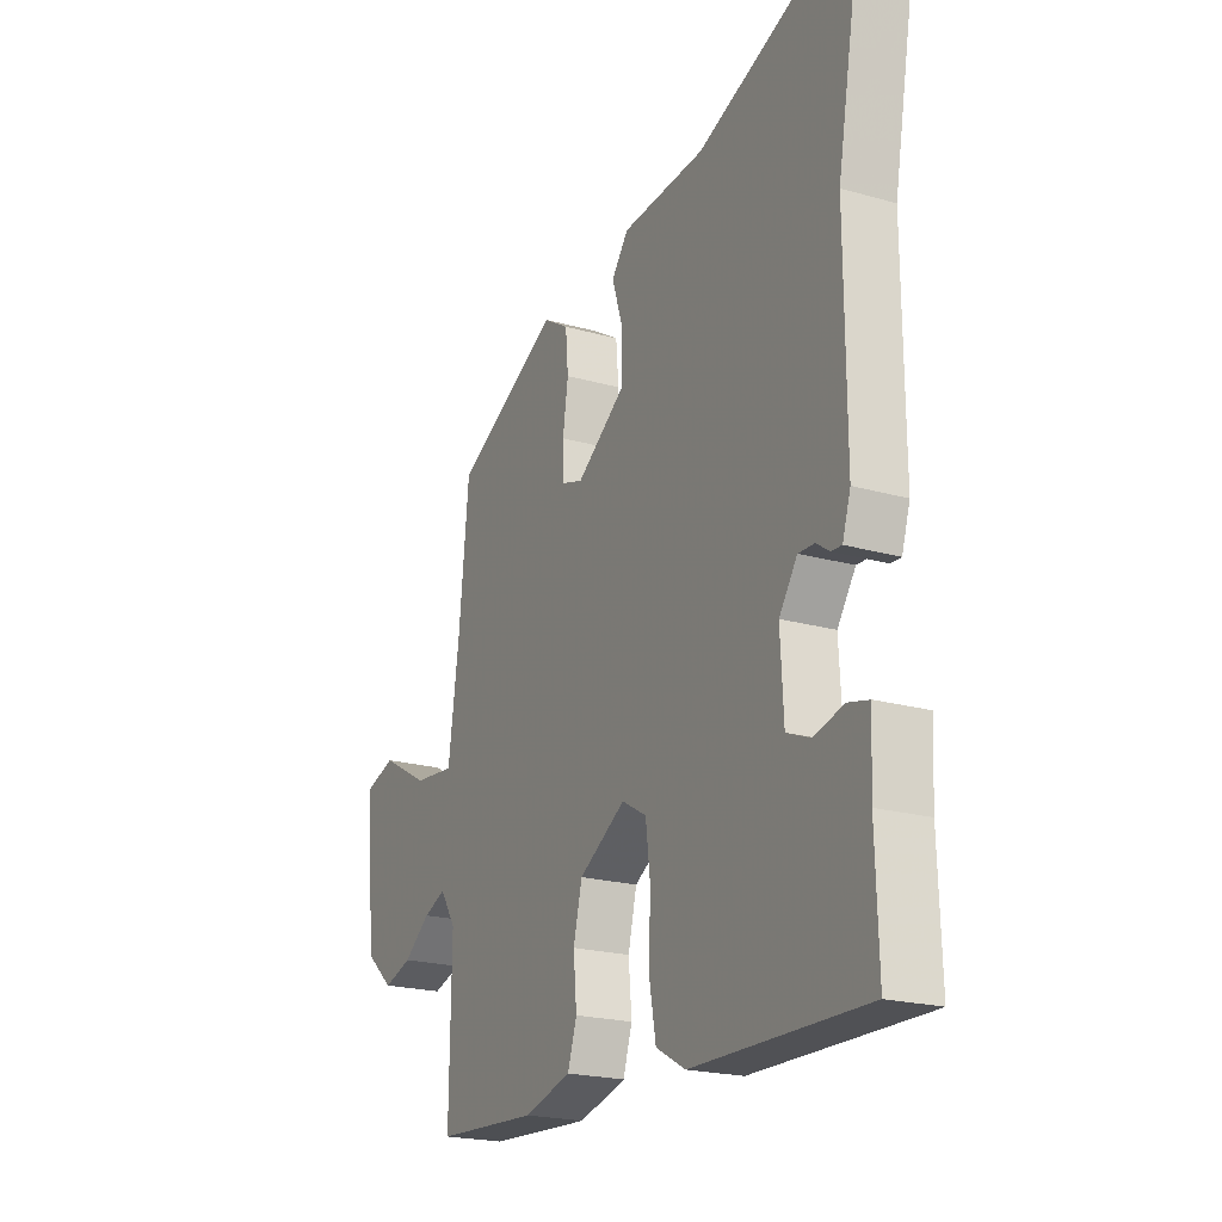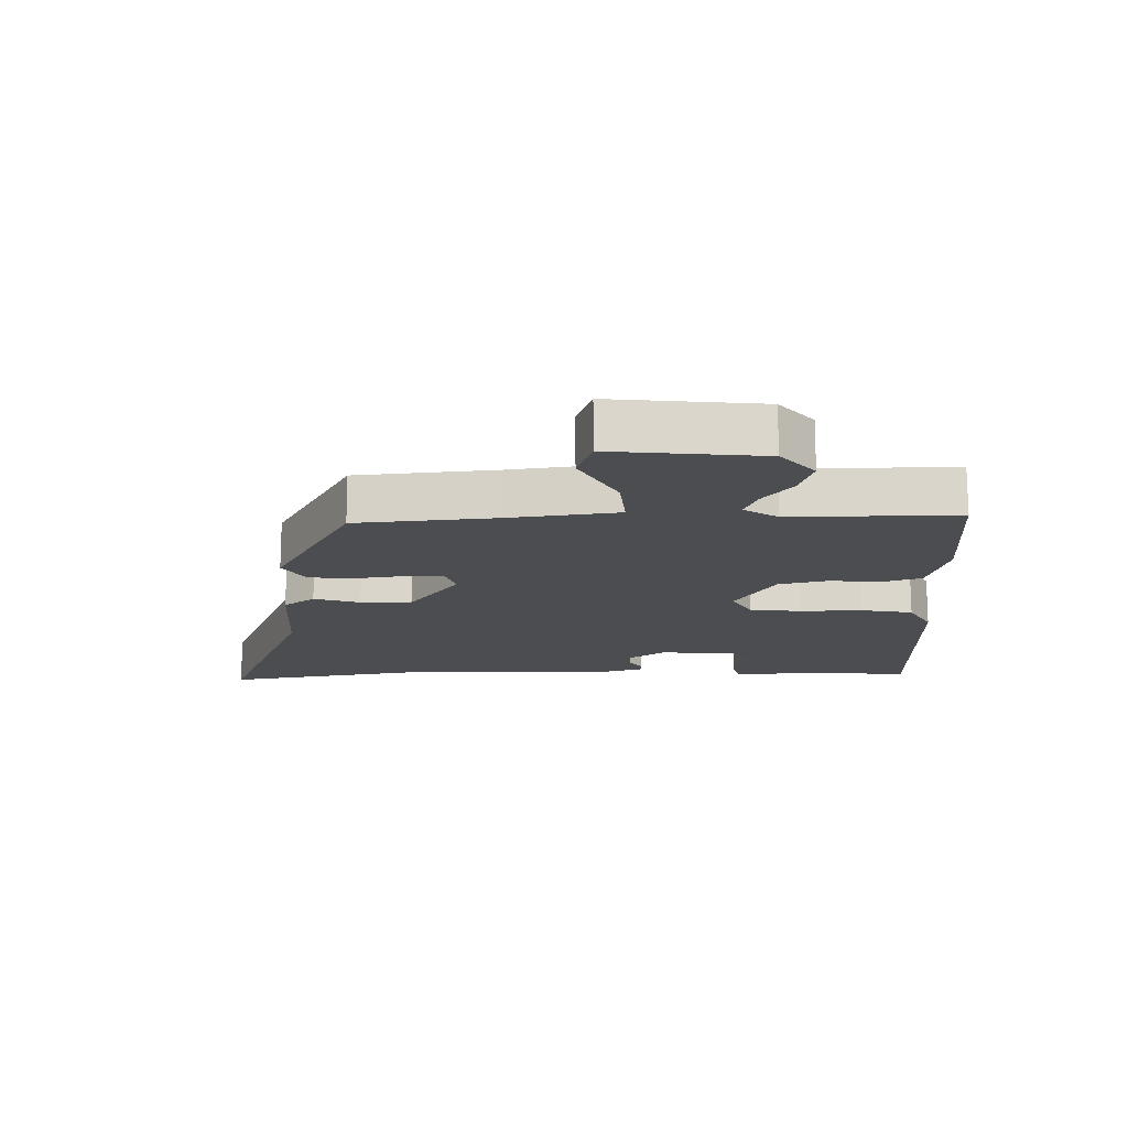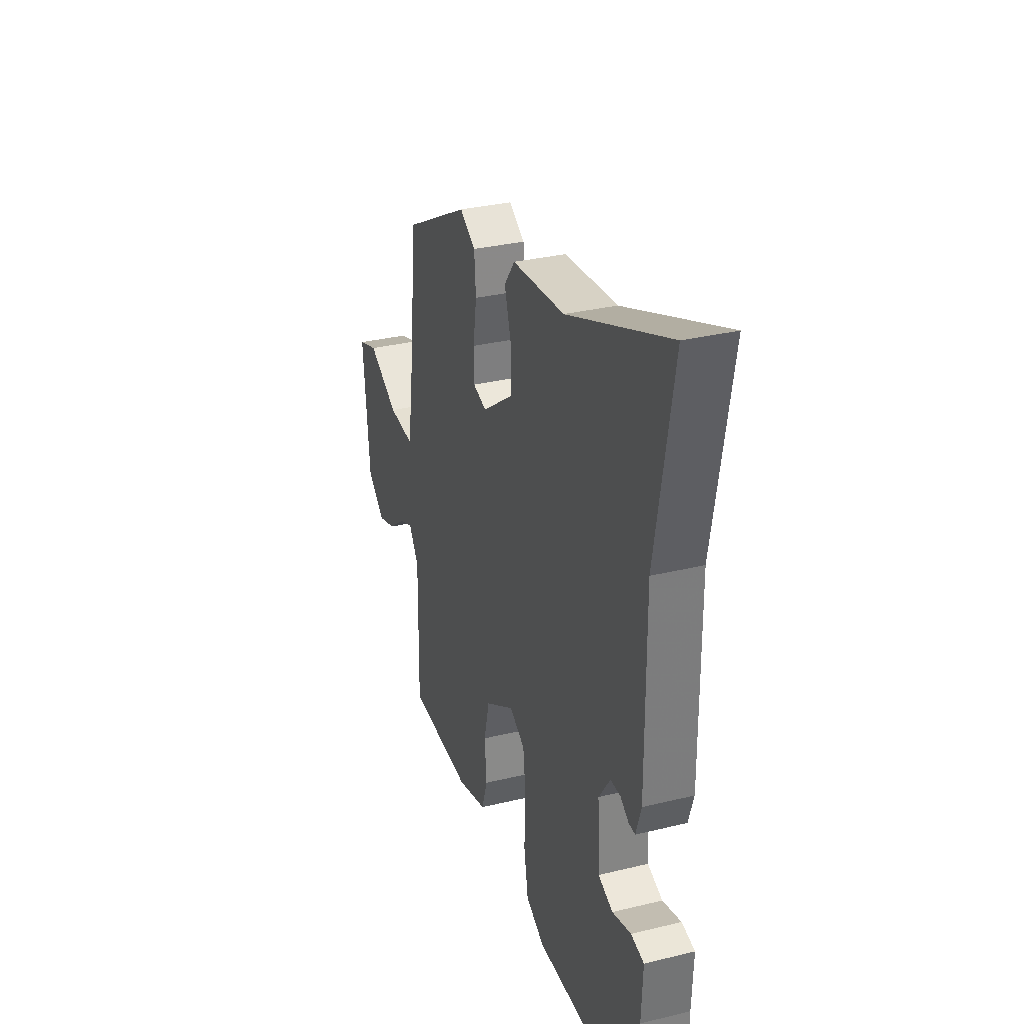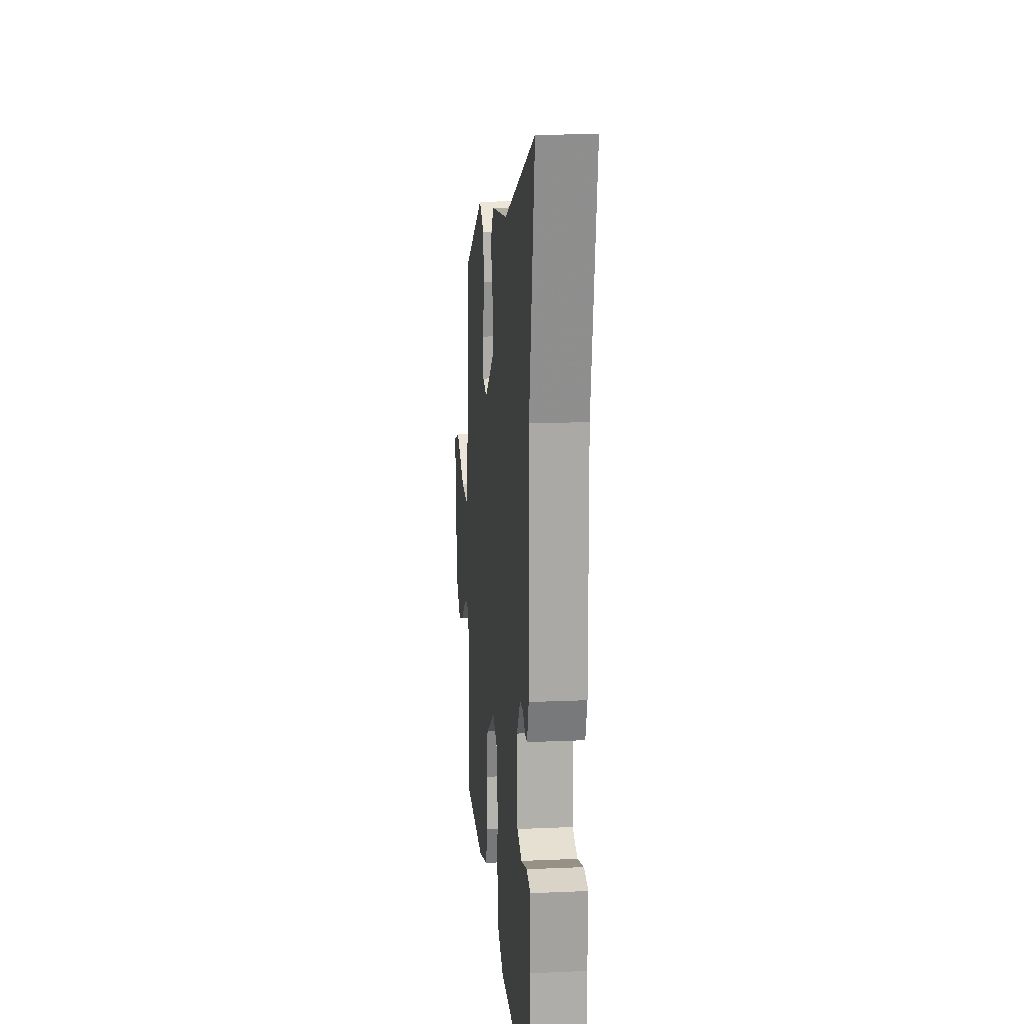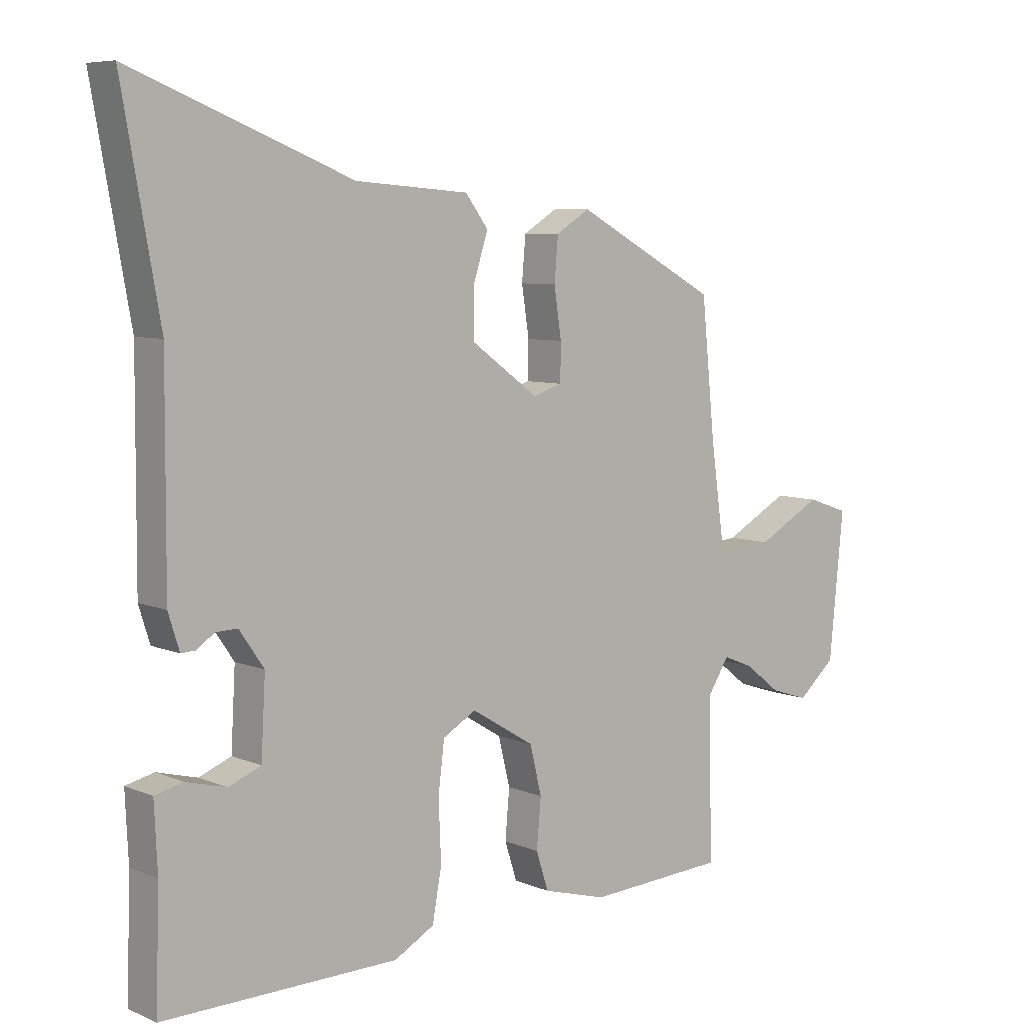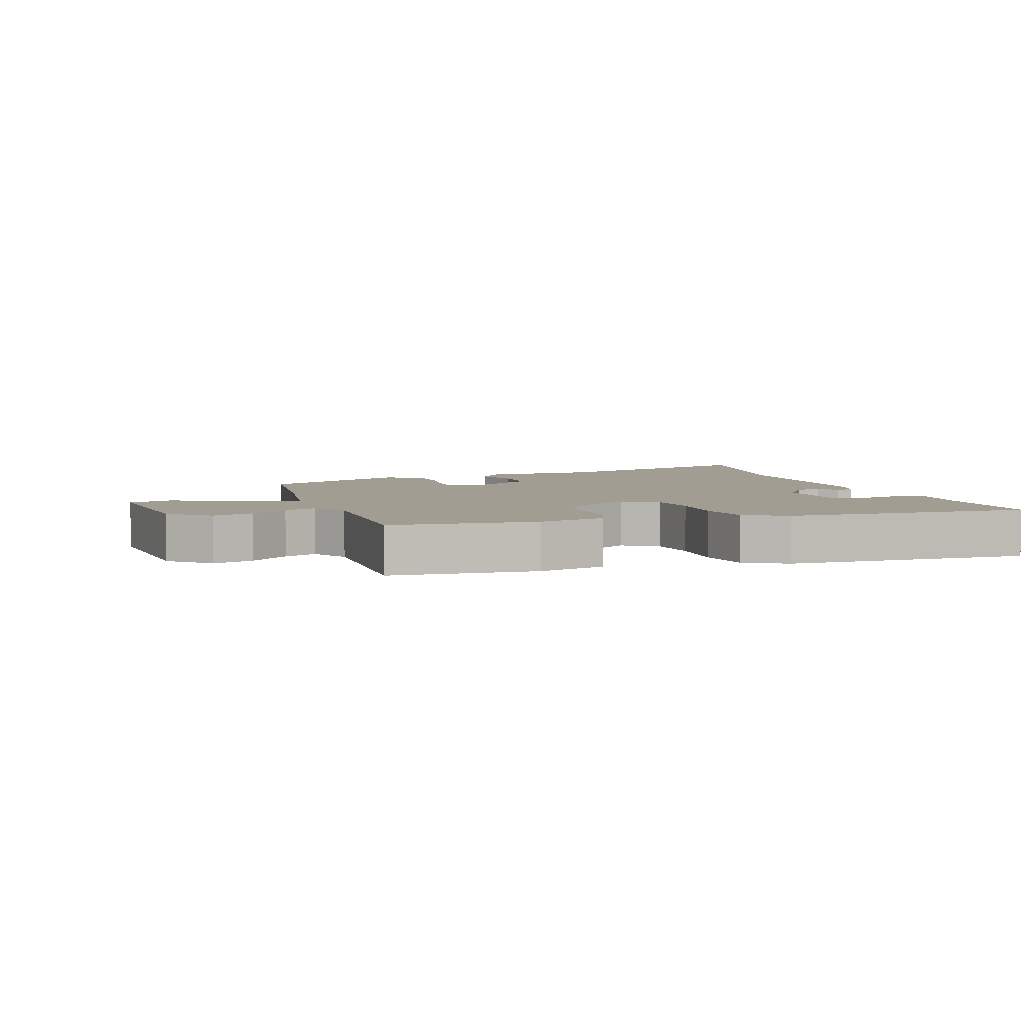
<metadata>
{"format":"obj","ext":"obj","renderer":"f3d","projection":"perspective","resolution":1024,"background":"white","views":[{"elev":-20.9,"azim":-117.2,"up":"+Z"},{"elev":-15.7,"azim":90.8,"up":"+Y"},{"elev":31.7,"azim":-109.0,"up":"+Z"},{"elev":15.1,"azim":-95.3,"up":"+Z"},{"elev":7.0,"azim":-40.0,"up":"+Z"},{"elev":4.7,"azim":162.3,"up":"+Y"}]}
</metadata>
<code>
v 0.459 0.07 0.356
v 0.481 0.07 0.138
v 0.505 0.07 -0.033
v 0.595 0.07 -0.024
v 0.7 0.07 0.034
v 0.768 0.07 0.011
v 0.745 0.07 -0.224
v 0.684 0.07 -0.277
v 0.622 0.07 -0.257
v 0.564 0.07 -0.212
v 0.515 0.07 -0.192
v 0.481 0.07 -0.245
v 0.485 0.07 -0.506
v 0.261 0.07 -0.519
v 0.157 0.07 -0.49
v 0.137 0.07 -0.428
v 0.144 0.07 -0.349
v 0.125 0.07 -0.271
v 0.023 0.07 -0.209
v -0.031 0.07 -0.24
v -0.041 0.07 -0.321
v -0.037 0.07 -0.418
v -0.052 0.07 -0.501
v -0.117 0.07 -0.537
v -0.496 0.07 -0.542
v -0.49 0.07 -0.356
v -0.495 0.07 -0.249
v -0.449 0.07 -0.238
v -0.384 0.07 -0.255
v -0.332 0.07 -0.234
v -0.325 0.07 -0.109
v -0.365 0.07 -0.051
v -0.4 0.07 -0.052
v -0.429 0.07 -0.072
v -0.452 0.07 -0.073
v -0.47 0.07 -0.016
v -0.468 0.07 0.321
v -0.528 0.07 0.656
v -0.173 0.07 0.516
v 0.01 0.07 0.502
v 0.047 0.07 0.453
v 0.024 0.07 0.381
v 0.024 0.07 0.3
v 0.132 0.07 0.222
v 0.179 0.07 0.237
v 0.18 0.07 0.297
v 0.168 0.07 0.376
v 0.174 0.07 0.446
v 0.229 0.07 0.48
v 0.459 0 0.356
v 0.481 0 0.138
v 0.505 0 -0.033
v 0.595 0 -0.024
v 0.7 0 0.034
v 0.768 0 0.011
v 0.745 0 -0.224
v 0.684 0 -0.277
v 0.622 0 -0.257
v 0.564 0 -0.212
v 0.515 0 -0.192
v 0.481 0 -0.245
v 0.485 0 -0.506
v 0.261 0 -0.519
v 0.157 0 -0.49
v 0.137 0 -0.428
v 0.144 0 -0.349
v 0.125 0 -0.271
v 0.023 0 -0.209
v -0.031 0 -0.24
v -0.041 0 -0.321
v -0.037 0 -0.418
v -0.052 0 -0.501
v -0.117 0 -0.537
v -0.496 0 -0.542
v -0.49 0 -0.356
v -0.495 0 -0.249
v -0.449 0 -0.238
v -0.384 0 -0.255
v -0.332 0 -0.234
v -0.325 0 -0.109
v -0.365 0 -0.051
v -0.4 0 -0.052
v -0.429 0 -0.072
v -0.452 0 -0.073
v -0.47 0 -0.016
v -0.468 0 0.321
v -0.528 0 0.656
v -0.173 0 0.516
v 0.01 0 0.502
v 0.047 0 0.453
v 0.024 0 0.381
v 0.024 0 0.3
v 0.132 0 0.222
v 0.179 0 0.237
v 0.18 0 0.297
v 0.168 0 0.376
v 0.174 0 0.446
v 0.229 0 0.48
f 46 47 48 49
f 45 46 49 1
f 39 40 41 42
f 37 38 39 42
f 37 42 43
f 36 37 43 44
f 33 34 35 36
f 32 33 36 44
f 26 27 28 29
f 26 29 30
f 25 26 30
f 24 25 30
f 21 22 23 24
f 20 21 24 30
f 19 20 30 31
f 14 15 16 17
f 12 13 14 17
f 11 12 17 18
f 7 8 9 10
f 7 10 11
f 4 5 6 7
f 3 4 7 11
f 2 3 11 18
f 45 1 2 18
f 19 31 32 44
f 18 19 44 45
f 98 97 96 95
f 50 98 95 94
f 91 90 89 88
f 91 88 87 86
f 92 91 86
f 93 92 86 85
f 85 84 83 82
f 93 85 82 81
f 78 77 76 75
f 79 78 75
f 79 75 74
f 79 74 73
f 73 72 71 70
f 79 73 70 69
f 80 79 69 68
f 66 65 64 63
f 66 63 62 61
f 67 66 61 60
f 59 58 57 56
f 60 59 56
f 56 55 54 53
f 60 56 53 52
f 67 60 52 51
f 67 51 50 94
f 93 81 80 68
f 94 93 68 67
f 1 50 51 2
f 2 51 52 3
f 3 52 53 4
f 4 53 54 5
f 5 54 55 6
f 6 55 56 7
f 7 56 57 8
f 8 57 58 9
f 9 58 59 10
f 10 59 60 11
f 11 60 61 12
f 12 61 62 13
f 13 62 63 14
f 14 63 64 15
f 15 64 65 16
f 16 65 66 17
f 17 66 67 18
f 18 67 68 19
f 19 68 69 20
f 20 69 70 21
f 21 70 71 22
f 22 71 72 23
f 23 72 73 24
f 24 73 74 25
f 25 74 75 26
f 26 75 76 27
f 27 76 77 28
f 28 77 78 29
f 29 78 79 30
f 30 79 80 31
f 31 80 81 32
f 32 81 82 33
f 33 82 83 34
f 34 83 84 35
f 35 84 85 36
f 36 85 86 37
f 37 86 87 38
f 38 87 88 39
f 39 88 89 40
f 40 89 90 41
f 41 90 91 42
f 42 91 92 43
f 43 92 93 44
f 44 93 94 45
f 45 94 95 46
f 46 95 96 47
f 47 96 97 48
f 48 97 98 49
f 49 98 50 1

</code>
